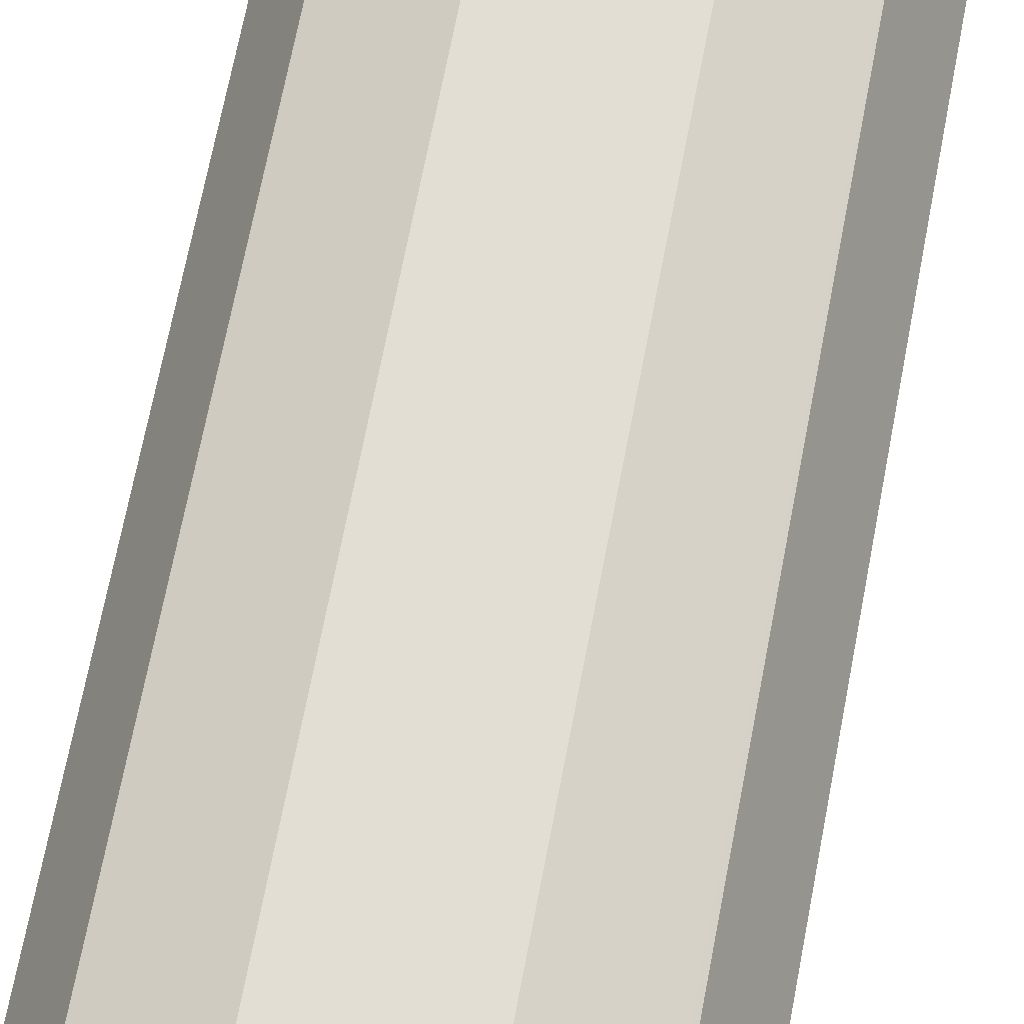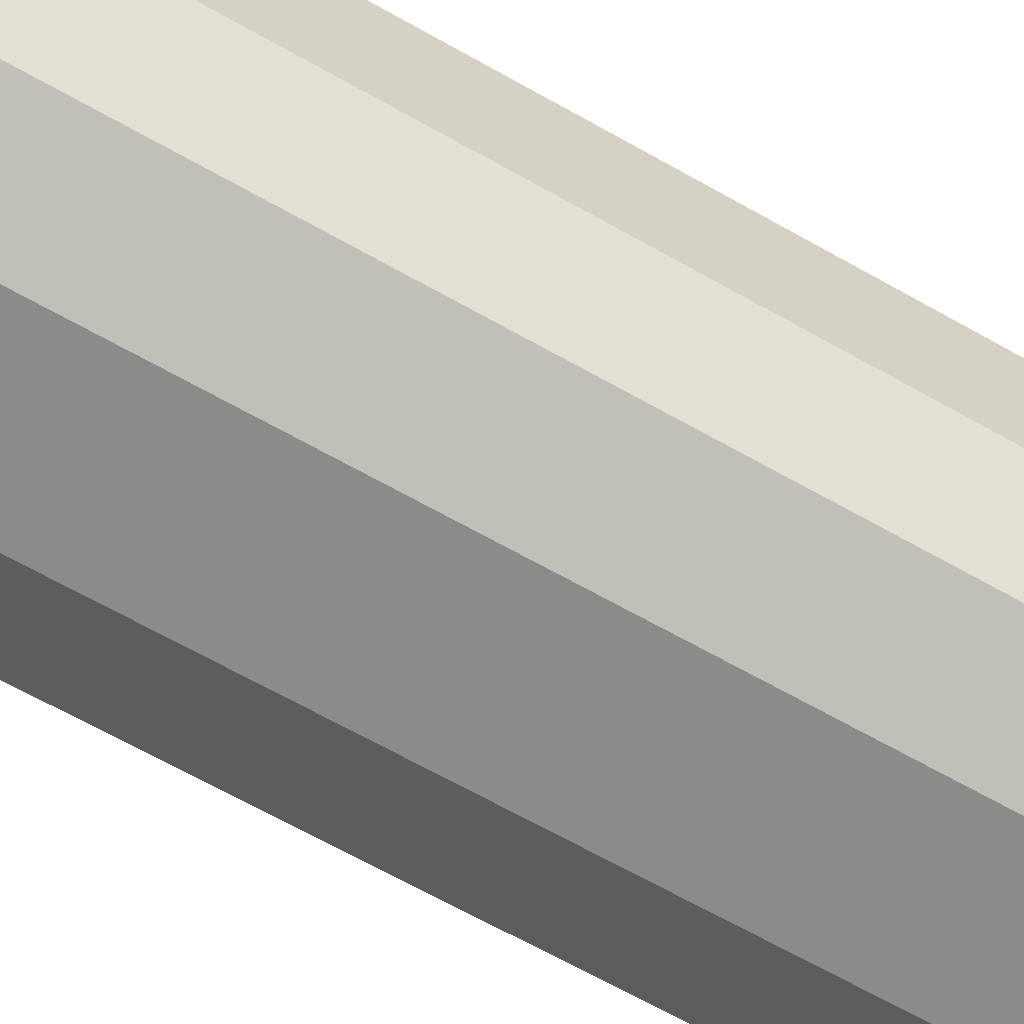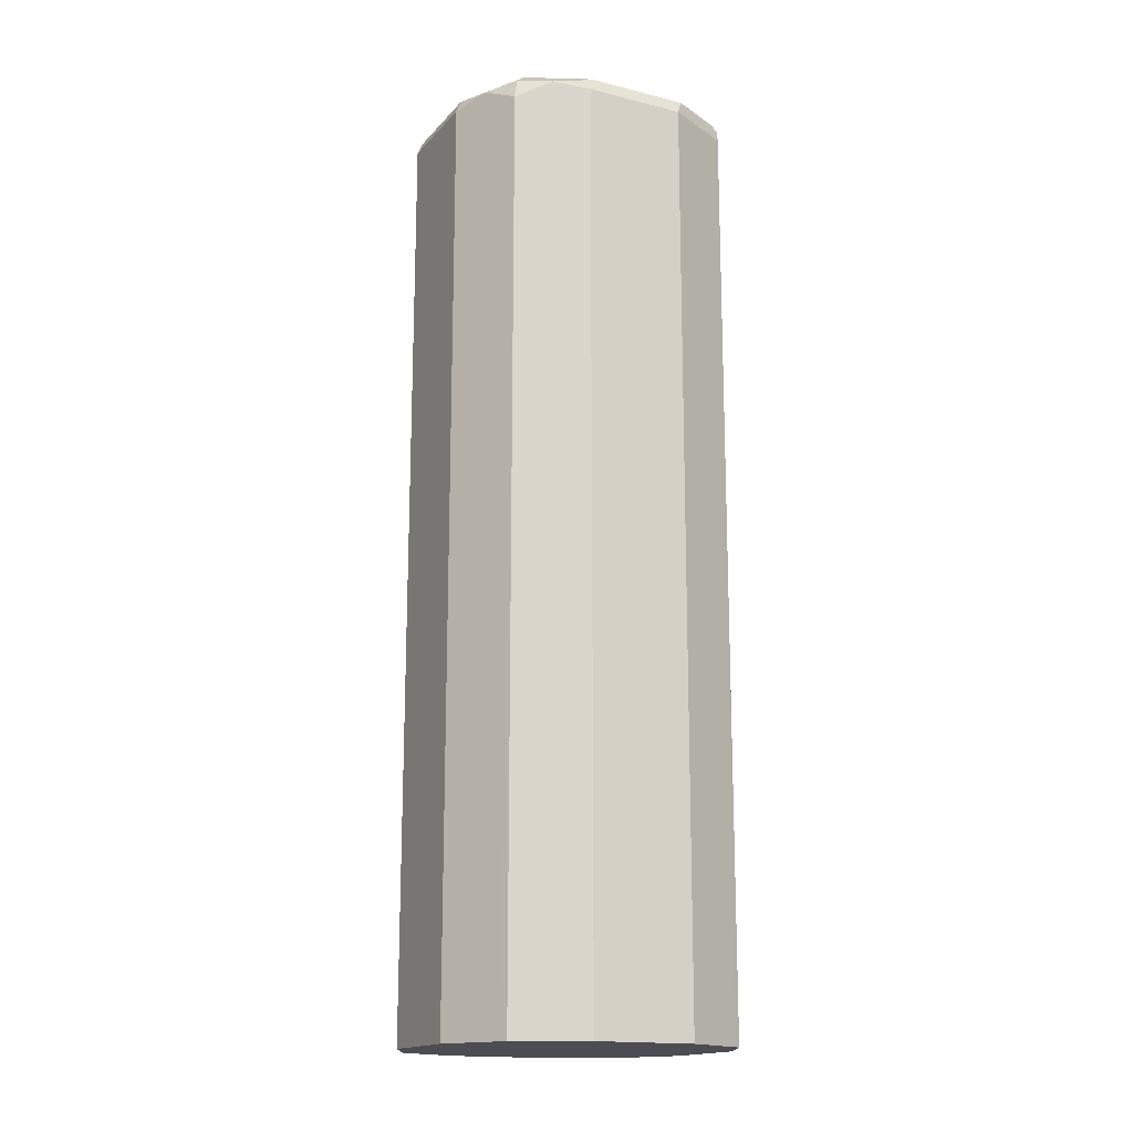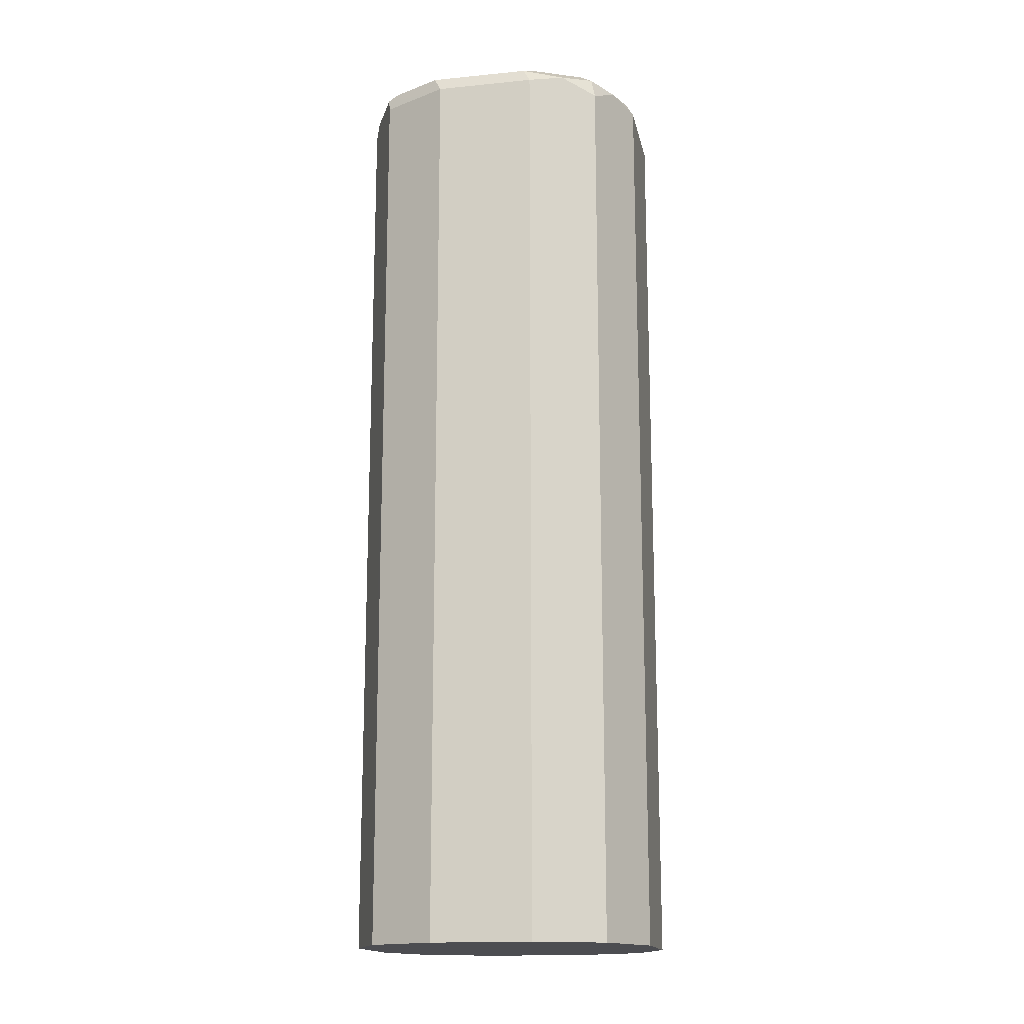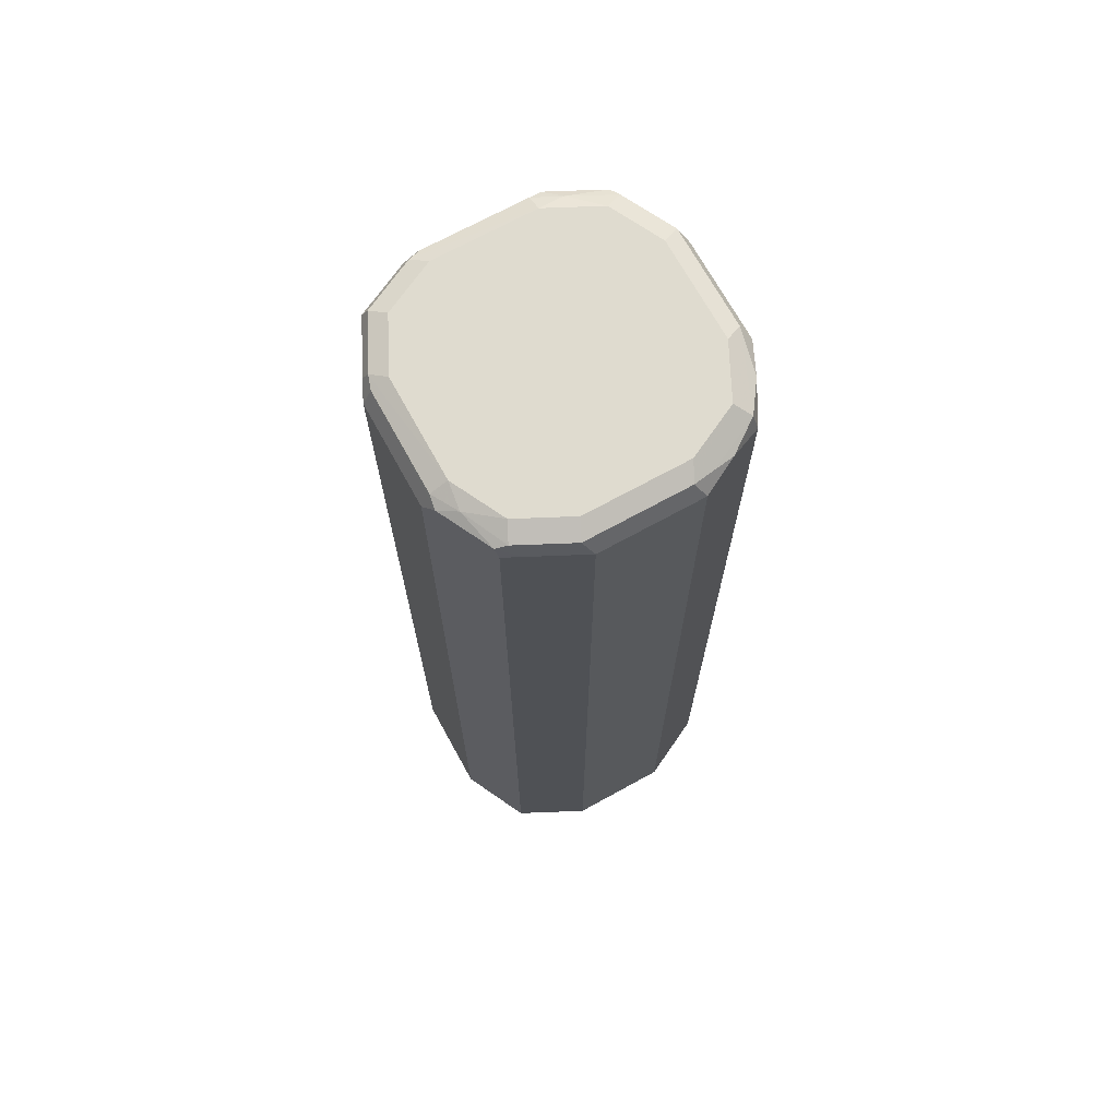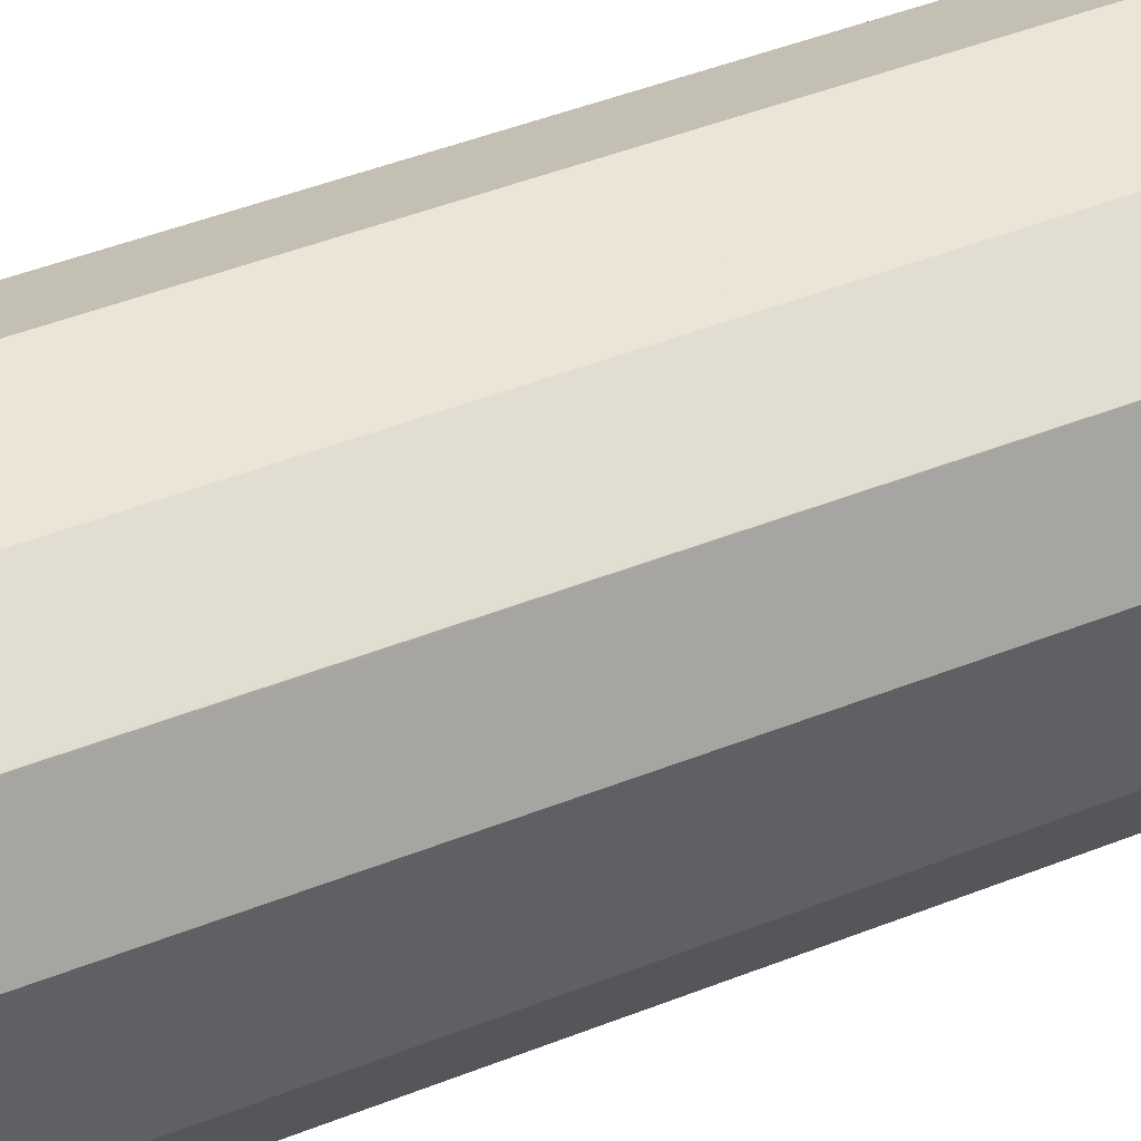
<metadata>
{"format":"obj","ext":"obj","renderer":"f3d","projection":"perspective","resolution":1024,"background":"white","views":[{"elev":67.2,"azim":10.7,"up":"+Y"},{"elev":-63.7,"azim":59.8,"up":"+Y"},{"elev":-16.4,"azim":63.0,"up":"+Z"},{"elev":-16.2,"azim":11.5,"up":"+Z"},{"elev":70.3,"azim":-28.8,"up":"+Z"},{"elev":44.0,"azim":-115.2,"up":"+Y"}]}
</metadata>
<code>
v -0.06189 0.02062 0.5609
v -0.04839 0.04761 0.5609
v -0.06189 -0.02062 0.5609
v -0.06189 0.02062 0.9386
v -0.04812 0.04812 0.5609
v -0.05844 0.0275 0.942
v -0.05156 0.04125 0.9386
v -0.04812 0.04812 0.942
v -0.05844 -0.0275 0.5609
v -0.06189 -0.02062 0.9386
v -0.0593 -0.02578 0.9437
v -0.05844 0.02062 0.9454
v -0.05672 0.02578 0.9463
v -0.04761 0.04839 0.5609
v -0.04641 0.04641 0.9463
v -0.0275 0.05844 0.942
v -0.04125 0.05156 0.9386
v -0.05024 -0.04389 0.5609
v -0.04898 -0.04641 0.9437
v -0.05844 -0.0275 0.9386
v -0.05844 -0.02062 0.9454
v -0.05286 -0.03094 0.9463
v -0.05156 -0.02062 0.9489
v -0.05156 0.02062 0.9489
v -0.02062 0.06189 0.5609
v -0.04125 0.04125 0.9489
v -0.02578 0.05672 0.9463
v -0.02062 0.06189 0.9386
v -0.04812 -0.04812 0.5609
v -0.04812 -0.04812 0.9386
v -0.04125 -0.05156 0.9386
v -0.0275 -0.05844 0.9386
v -0.02836 -0.05672 0.9437
v -0.02406 -0.05844 0.9454
v -0.04469 -0.04812 0.9454
v -0.04125 -0.04125 0.9489
v 0.02062 0.06189 0.5609
v -0.02062 0.05156 0.9489
v 0.02062 0.05156 0.9489
v 0.02062 0.05844 0.9454
v -0.02062 0.05844 0.9454
v 0.02578 0.0593 0.9437
v 0.02062 0.06189 0.9386
v -0.04549 -0.04944 0.5609
v -0.02062 -0.06189 0.9386
v -0.03174 -0.05632 0.5609
v 0.01718 -0.05844 0.9454
v -0.02062 -0.05156 0.9489
v 0.0275 0.05844 0.5609
v 0.04125 0.04125 0.9489
v 0.03094 0.05286 0.9463
v 0.04641 0.04898 0.9437
v 0.0275 0.05844 0.9386
v 0.02062 -0.06189 0.9386
v -0.02062 -0.06189 0.5609
v 0.04125 -0.04125 0.9489
v 0.02062 -0.05156 0.9489
v 0.02578 -0.05672 0.9437
v 0.04641 -0.04641 0.9437
v 0.04389 0.05024 0.5609
v 0.05156 0.02062 0.9489
v 0.05844 0.02406 0.9454
v 0.04812 0.04469 0.9454
v 0.05672 0.02836 0.9437
v 0.05844 0.0275 0.9386
v 0.05156 0.04125 0.9386
v 0.04812 0.04812 0.9386
v 0.04812 0.04812 0.5609
v 0.0275 -0.05844 0.9351
v 0.04125 -0.05156 0.9386
v 0.03437 -0.055 0.942
v 0.02062 -0.06189 0.5609
v 0.05844 -0.01718 0.9454
v 0.05156 -0.02062 0.9489
v 0.04812 -0.04812 0.9351
v 0.05156 -0.04125 0.9386
v 0.055 -0.03437 0.942
v 0.05672 -0.02578 0.9437
v 0.06189 0.02062 0.9386
v 0.05632 0.03174 0.5609
v 0.04944 0.04549 0.5609
v 0.03489 -0.05475 0.5609
v 0.0452 -0.04959 0.5609
v 0.06189 -0.02062 0.9386
v 0.04812 -0.04812 0.5609
v 0.04959 -0.0452 0.5609
v 0.05844 -0.0275 0.9351
v 0.05475 -0.03489 0.5609
v 0.06189 0.02062 0.5609
v 0.06189 -0.02062 0.5609
f 1 2 5
f 40 42 41
f 42 51 52
f 42 52 53
f 45 55 72
f 45 72 54
f 47 56 57
f 47 54 58
f 47 58 59
f 40 51 42
f 47 59 56
f 49 52 60
f 50 61 62
f 50 62 63
f 50 63 51
f 51 63 52
f 52 63 62
f 52 62 64
f 52 64 79
f 49 53 52
f 52 79 65
f 39 51 40
f 37 53 49
f 27 41 28
f 28 41 42
f 28 42 43
f 29 44 30
f 30 44 31
f 31 44 46
f 31 46 32
f 32 46 55
f 39 50 51
f 32 55 45
f 34 45 54
f 34 54 47
f 34 47 57
f 34 57 48
f 34 48 36
f 34 36 35
f 37 43 42
f 37 42 53
f 33 45 34
f 52 65 66
f 52 66 67
f 52 67 68
f 65 81 66
f 66 81 67
f 67 81 68
f 69 82 70
f 70 82 83
f 70 83 75
f 73 78 84
f 75 83 85
f 65 80 81
f 75 85 86
f 76 84 77
f 76 86 88
f 76 88 87
f 77 84 78
f 79 84 90
f 79 90 89
f 84 87 88
f 84 88 90
f 76 87 84
f 65 89 80
f 65 79 89
f 62 79 64
f 52 68 60
f 54 69 70
f 54 70 71
f 54 71 58
f 54 72 82
f 54 82 69
f 56 73 74
f 56 59 73
f 58 71 59
f 59 71 70
f 59 70 75
f 59 75 76
f 59 76 77
f 59 77 78
f 59 78 73
f 61 74 73
f 61 73 62
f 62 73 84
f 62 84 79
f 27 40 41
f 27 39 40
f 75 86 76
f 25 43 37
f 1 9 3
f 1 3 10
f 1 10 4
f 1 4 6
f 1 6 2
f 2 6 7
f 2 7 8
f 2 8 5
f 1 18 9
f 3 9 20
f 3 11 10
f 4 10 11
f 4 11 12
f 4 12 13
f 4 13 6
f 5 8 14
f 6 13 15
f 6 15 8
f 3 20 11
f 6 8 7
f 1 29 18
f 1 46 44
f 27 38 39
f 1 5 14
f 1 14 25
f 1 25 37
f 1 37 49
f 1 60 68
f 1 68 81
f 1 81 80
f 1 44 29
f 1 80 89
f 1 90 88
f 1 88 86
f 1 86 85
f 1 85 83
f 1 83 82
f 1 82 72
f 1 72 55
f 1 55 46
f 1 89 90
f 8 15 16
f 1 49 60
f 8 17 14
f 19 33 34
f 19 34 35
f 19 35 22
f 19 29 30
f 21 22 23
f 22 36 23
f 22 35 36
f 23 36 48
f 19 45 33
f 23 48 57
f 23 56 74
f 23 74 61
f 23 61 50
f 23 50 39
f 23 38 26
f 23 26 24
f 8 16 17
f 25 28 43
f 23 57 56
f 19 32 45
f 23 39 38
f 19 30 31
f 19 31 32
f 11 21 12
f 11 20 19
f 11 19 22
f 11 22 21
f 12 21 13
f 13 23 24
f 13 24 26
f 9 18 19
f 9 19 20
f 13 21 23
f 13 26 15
f 16 27 28
f 18 29 19
f 15 38 27
f 15 27 16
f 15 26 38
f 14 28 25
f 14 16 28
f 14 17 16

</code>
